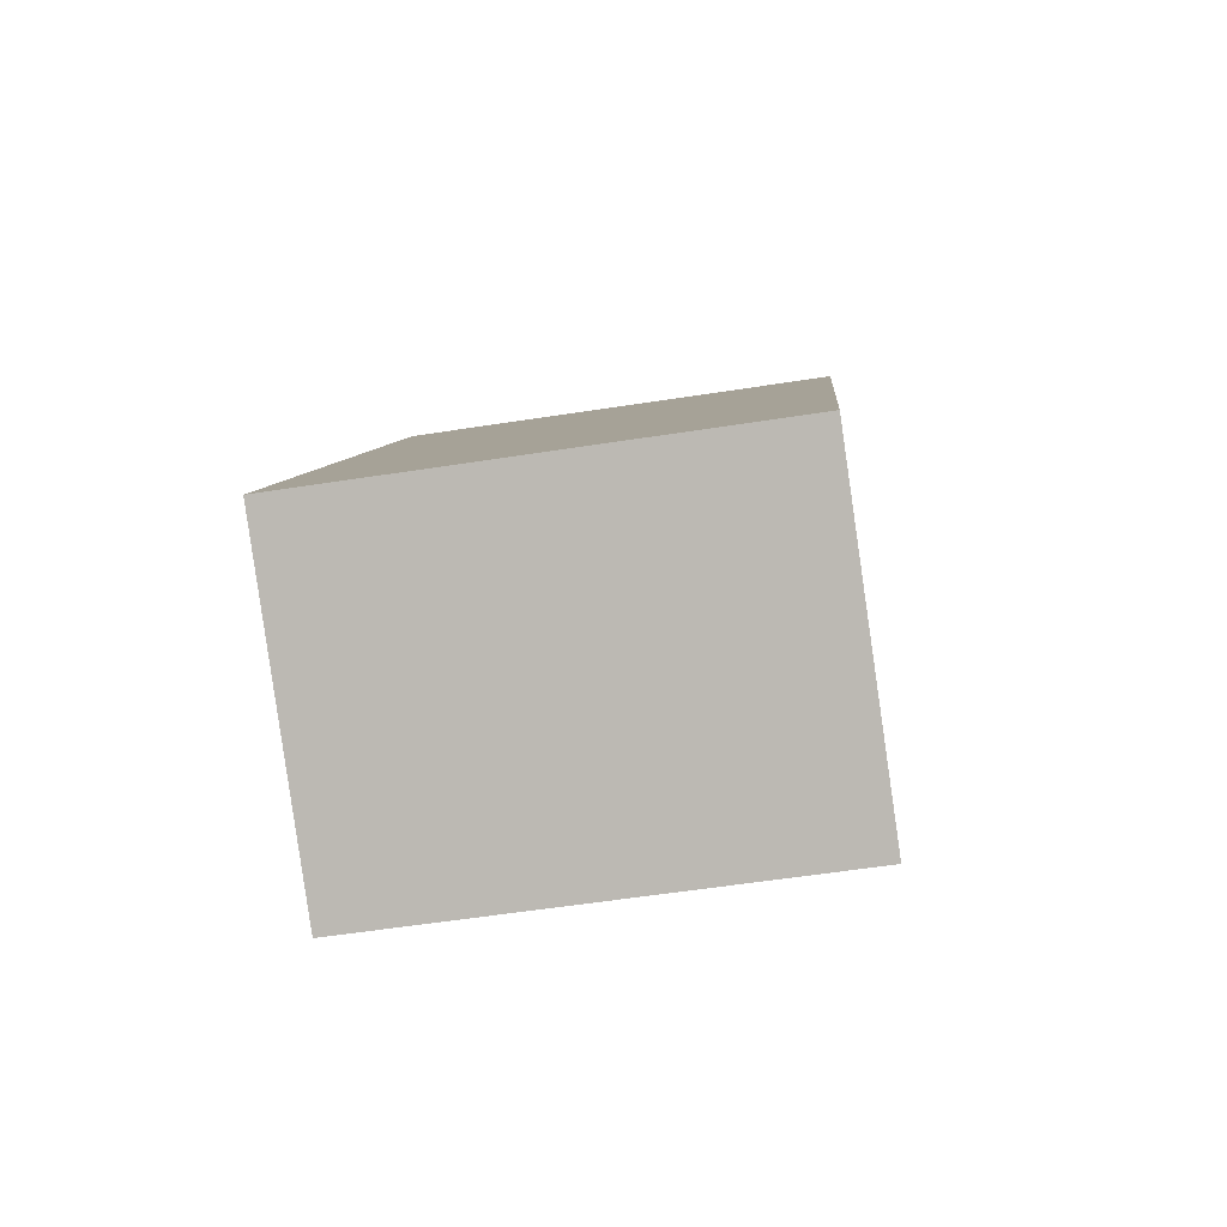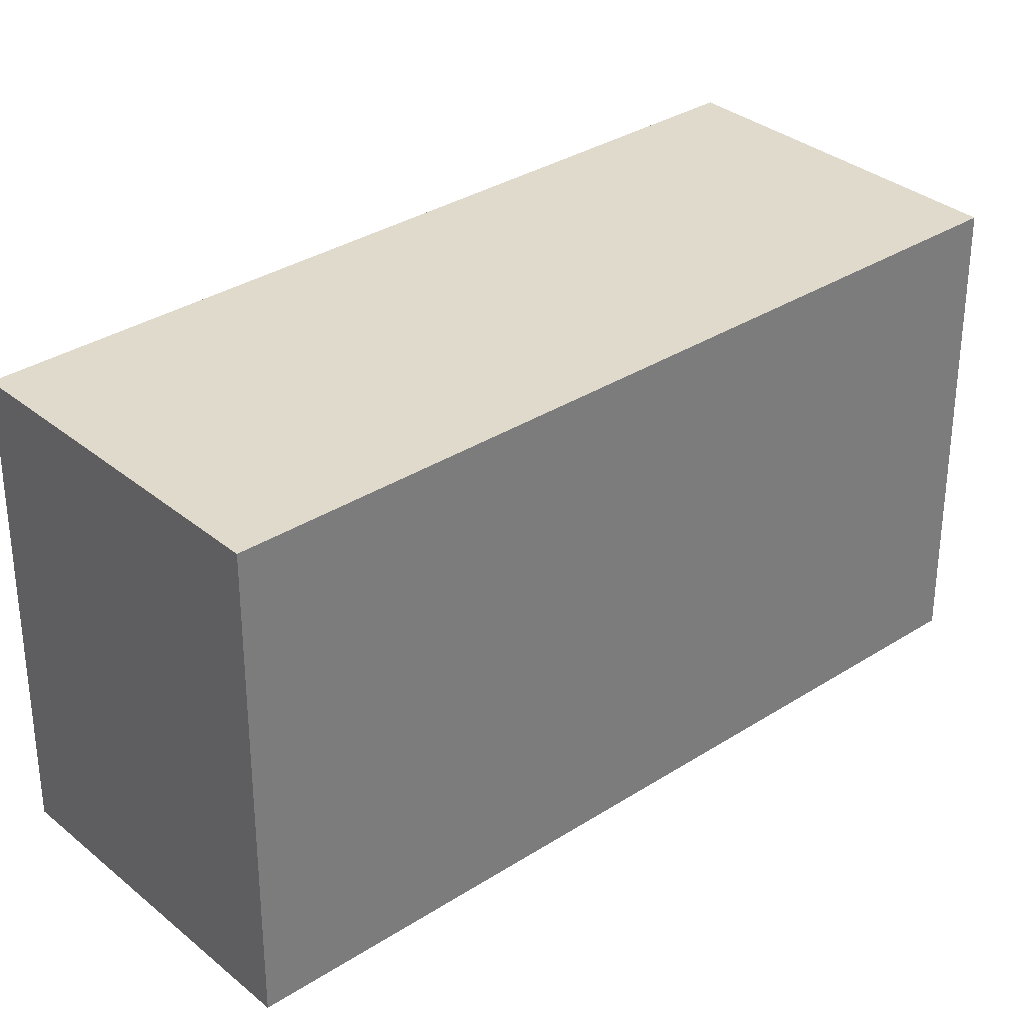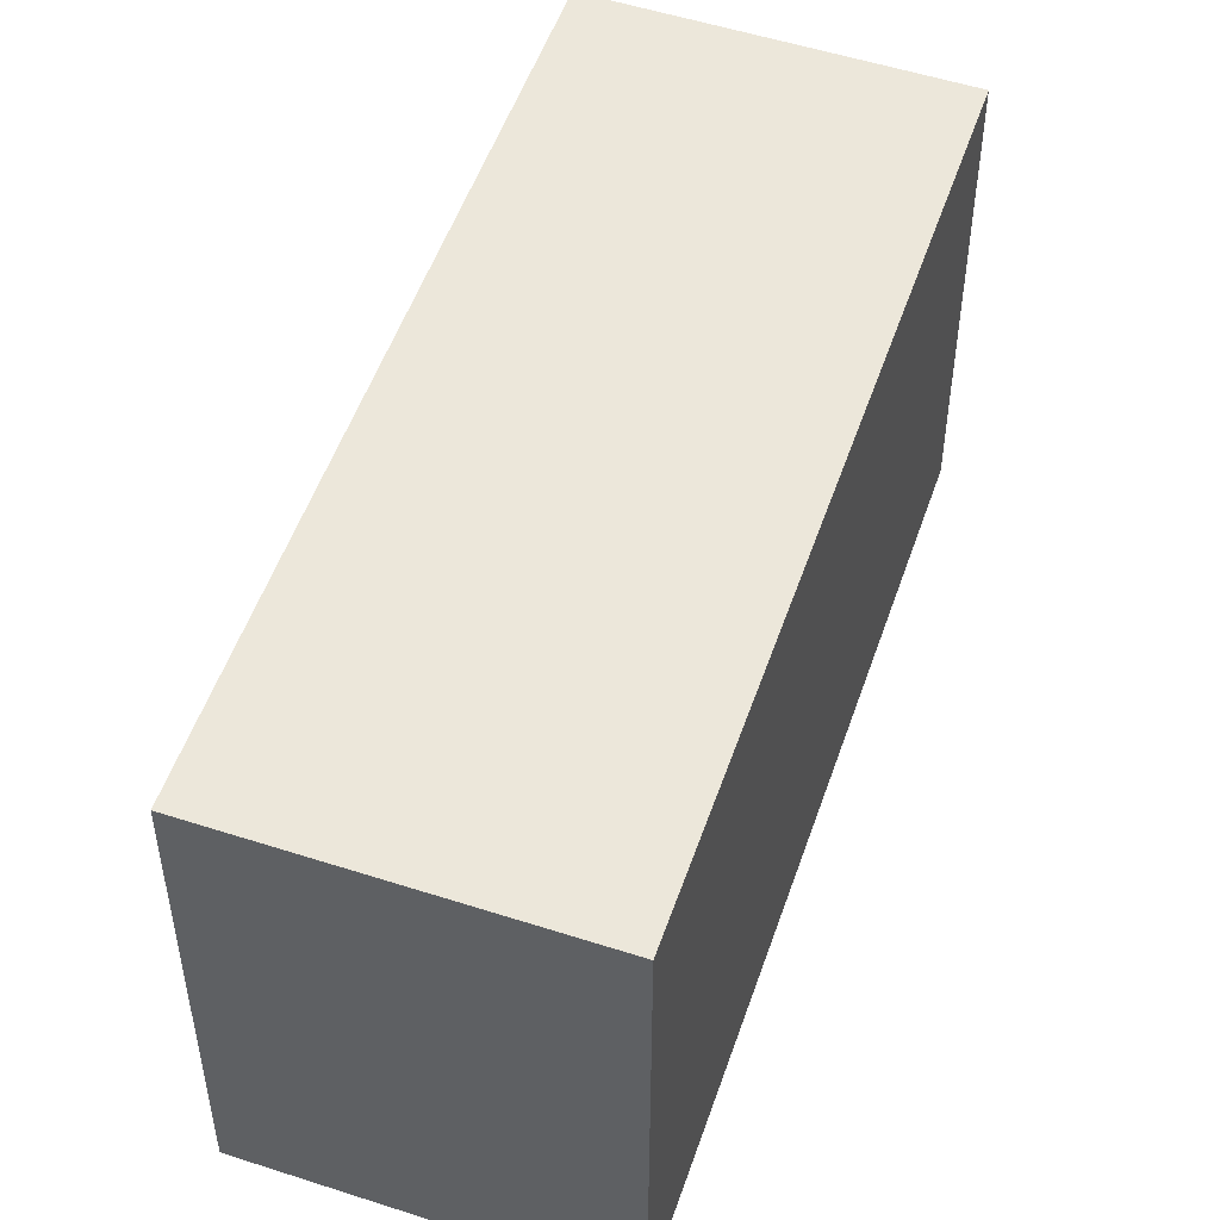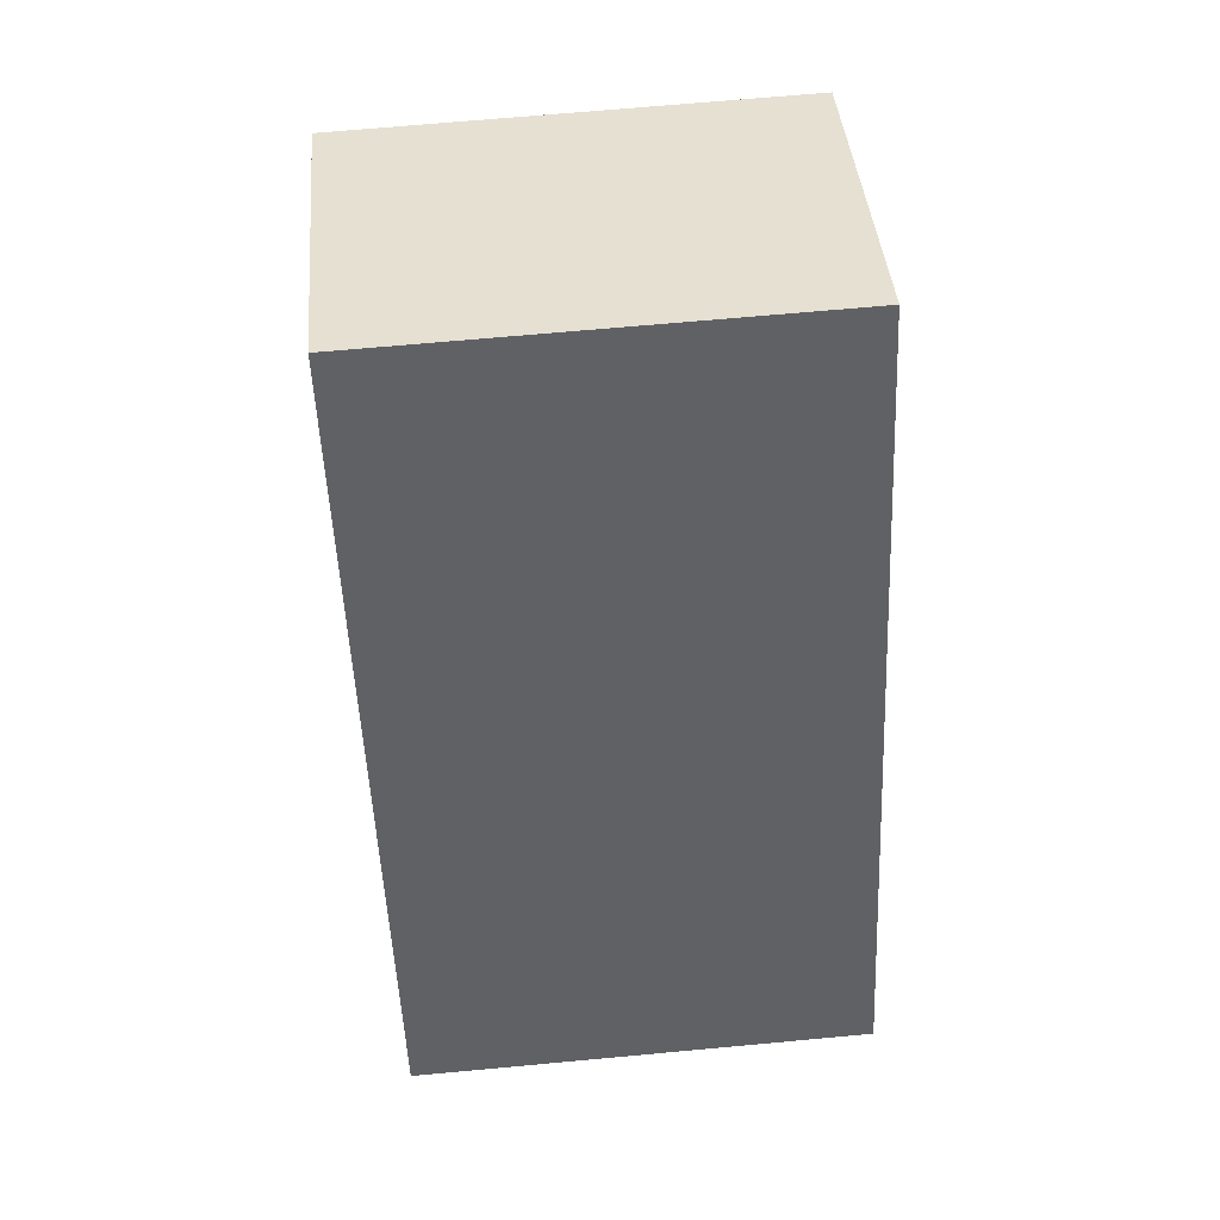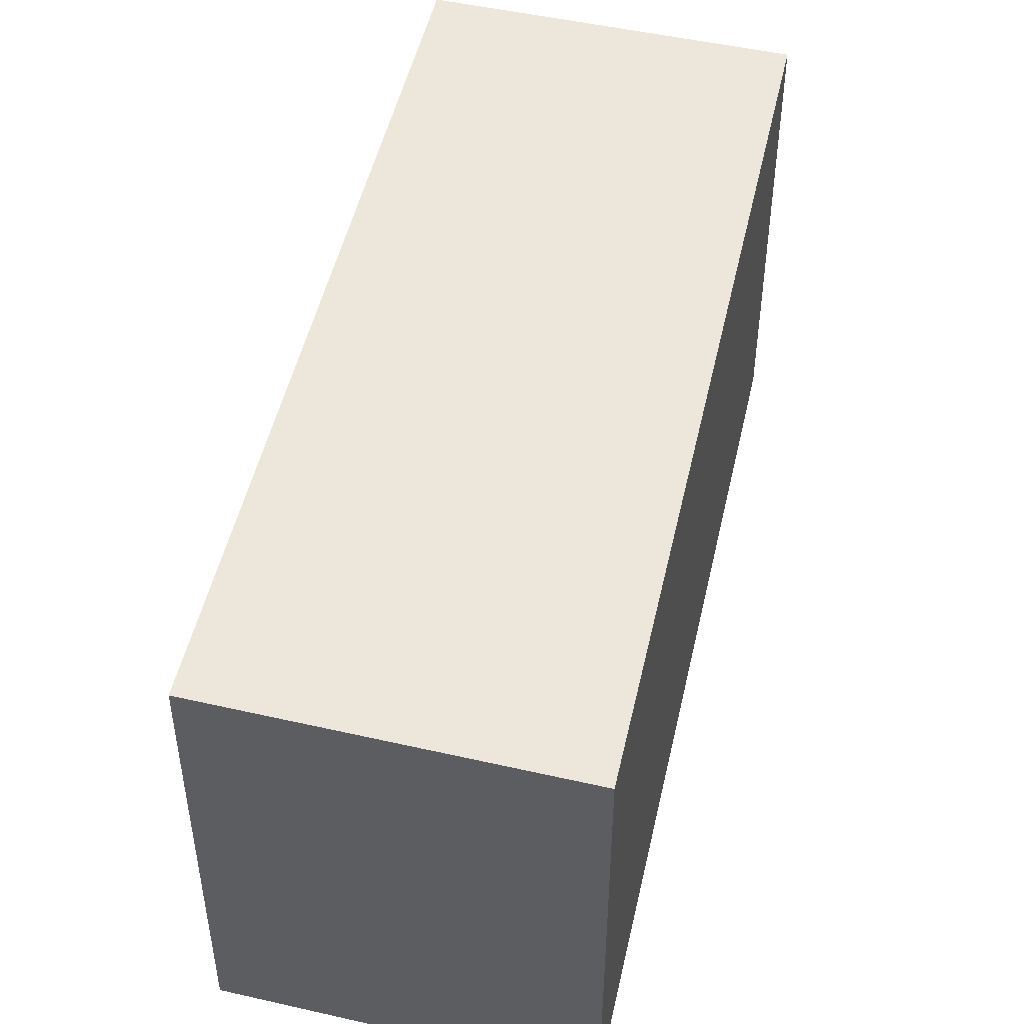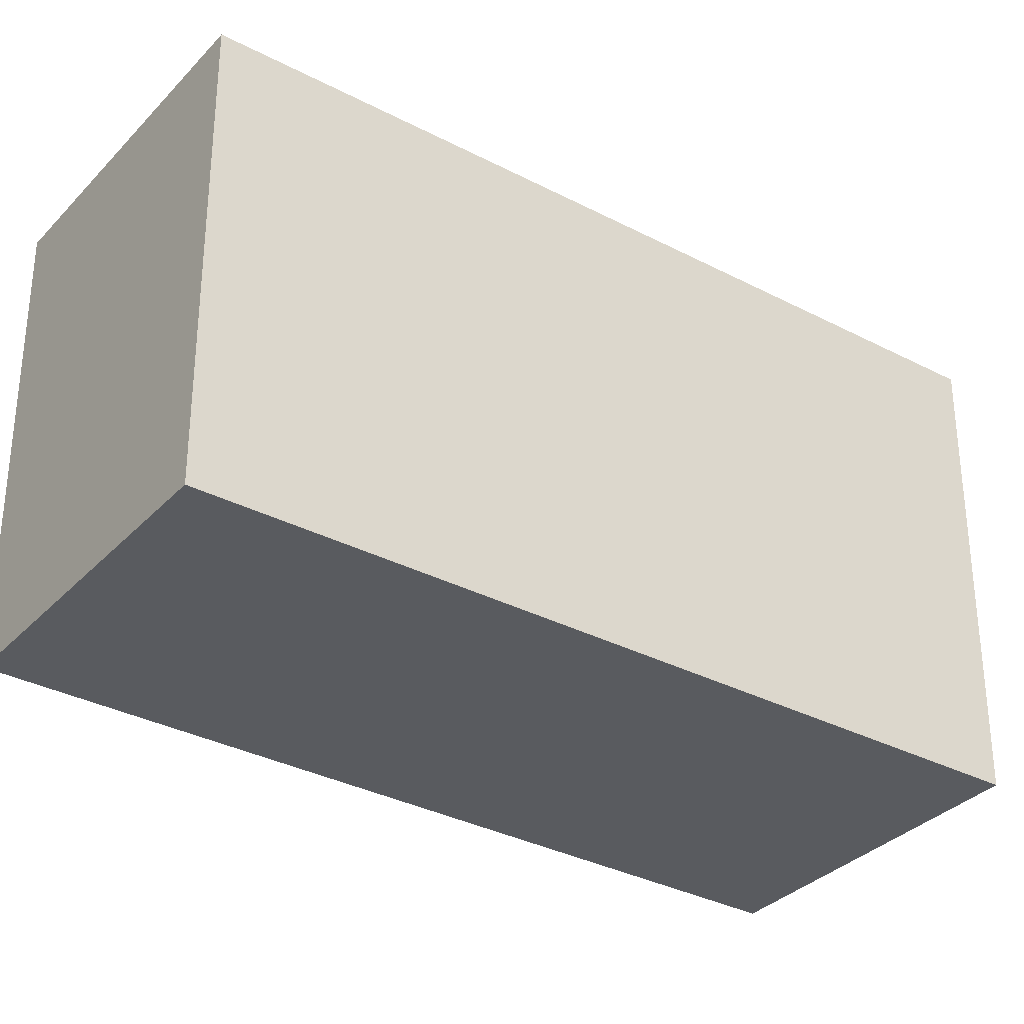
<metadata>
{"format":"obj","ext":"obj","renderer":"f3d","projection":"perspective","resolution":1024,"background":"white","views":[{"elev":-56.3,"azim":99.3,"up":"+Z"},{"elev":32.4,"azim":-159.4,"up":"+Y"},{"elev":51.3,"azim":171.1,"up":"+Y"},{"elev":67.4,"azim":84.7,"up":"+Z"},{"elev":50.3,"azim":-14.6,"up":"+Y"},{"elev":-32.6,"azim":-153.6,"up":"+Y"}]}
</metadata>
<code>
v  0 1.9 1.163e-16
v  2.913 1.9 -2.472
v  1.644 1.9 -3.155
v  1.284 1.9 0.705
v  1.644 1.932e-16 -3.155
v  0 0 0
v  1.284 -4.317e-17 0.705
v  2.913 1.514e-16 -2.472
g defaultobject
f 1 2 3
f 2 1 4
f 5 1 3
f 1 5 6
f 6 4 1
f 4 6 7
f 7 2 4
f 2 7 8
f 8 3 2
f 3 8 5
f 8 6 5
f 6 8 7

</code>
